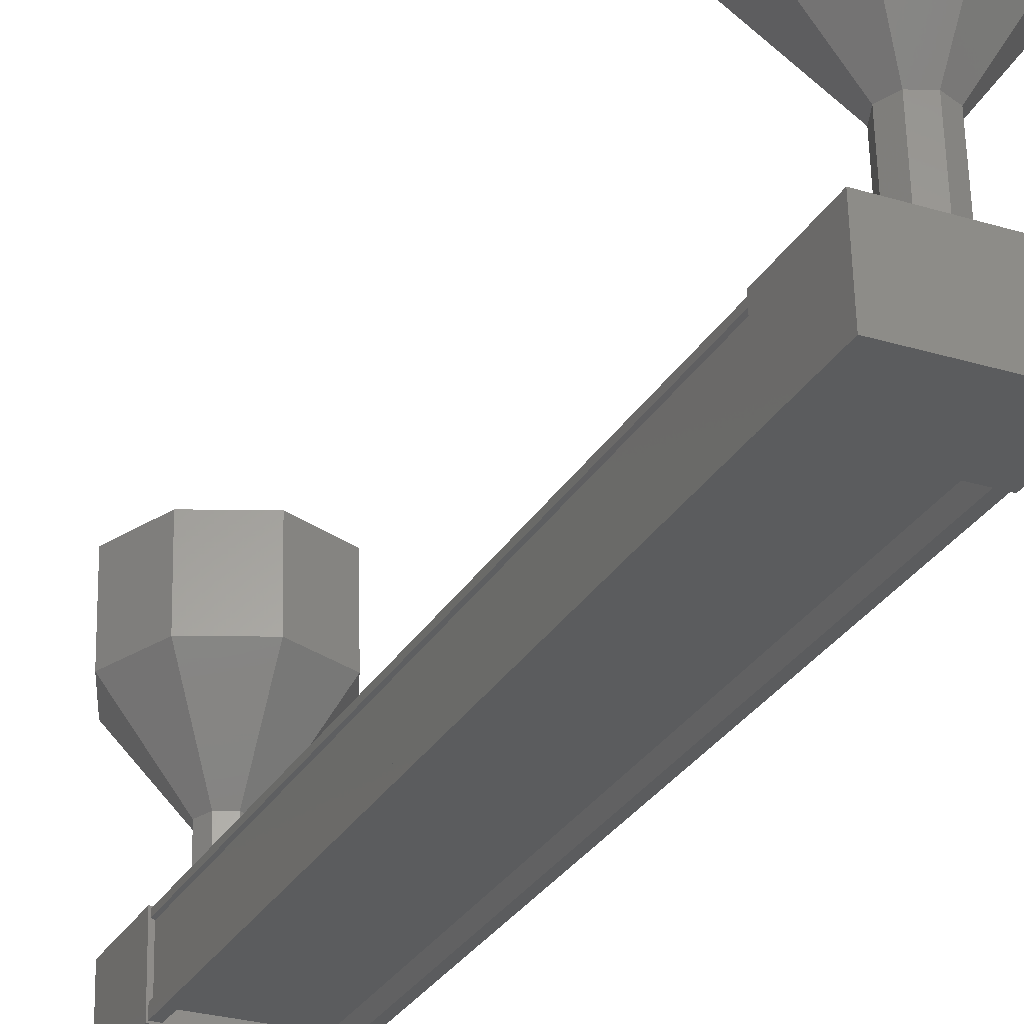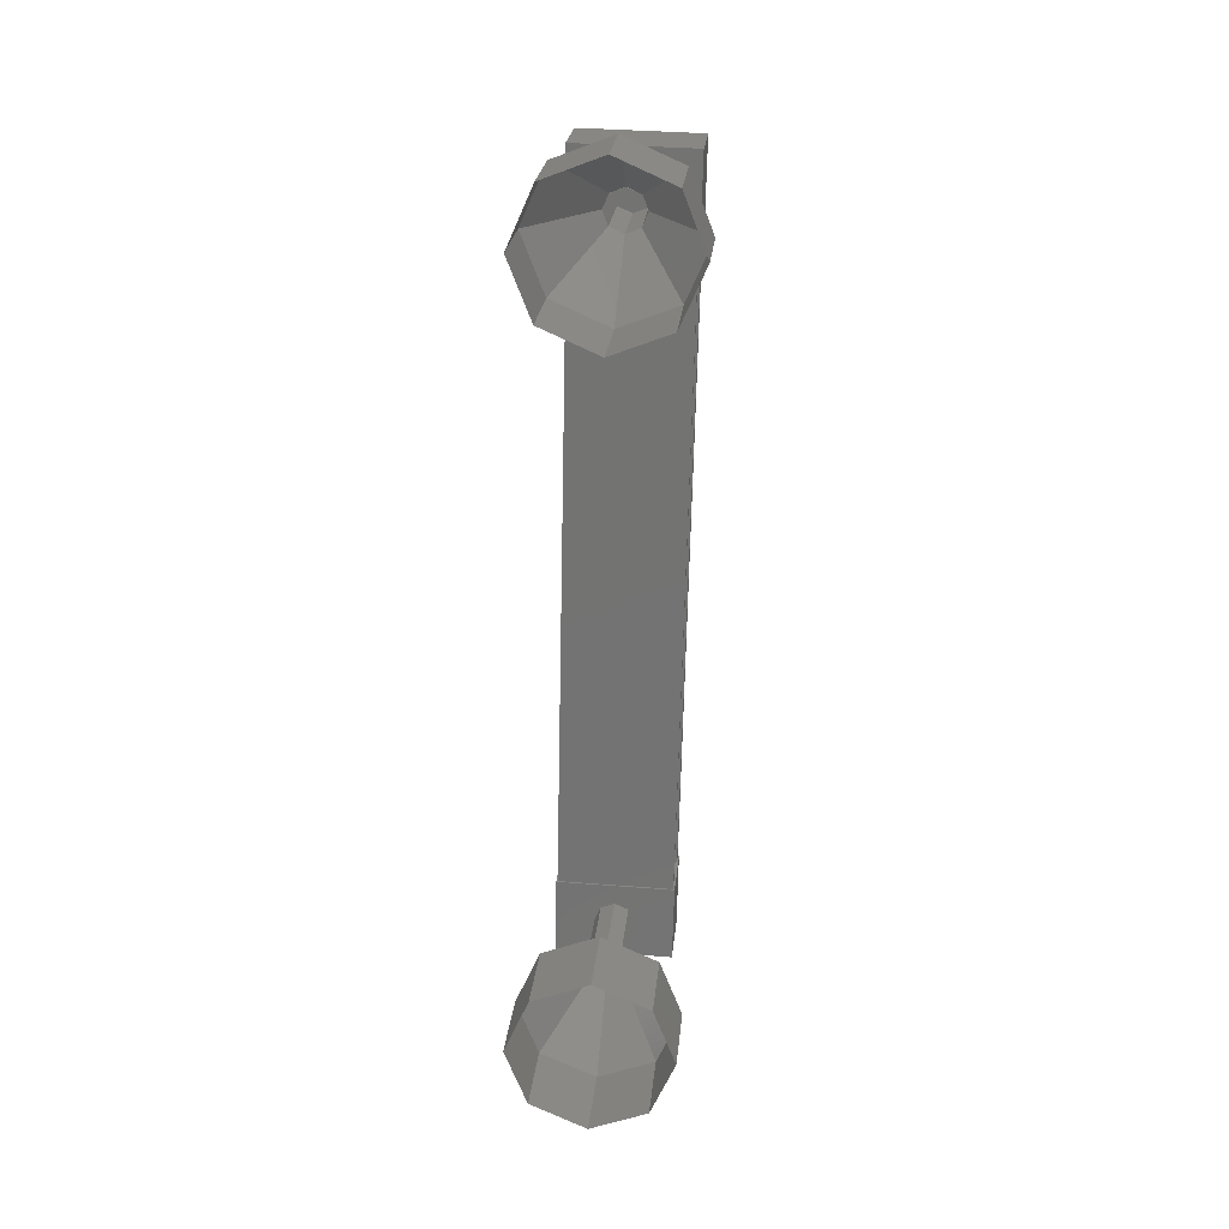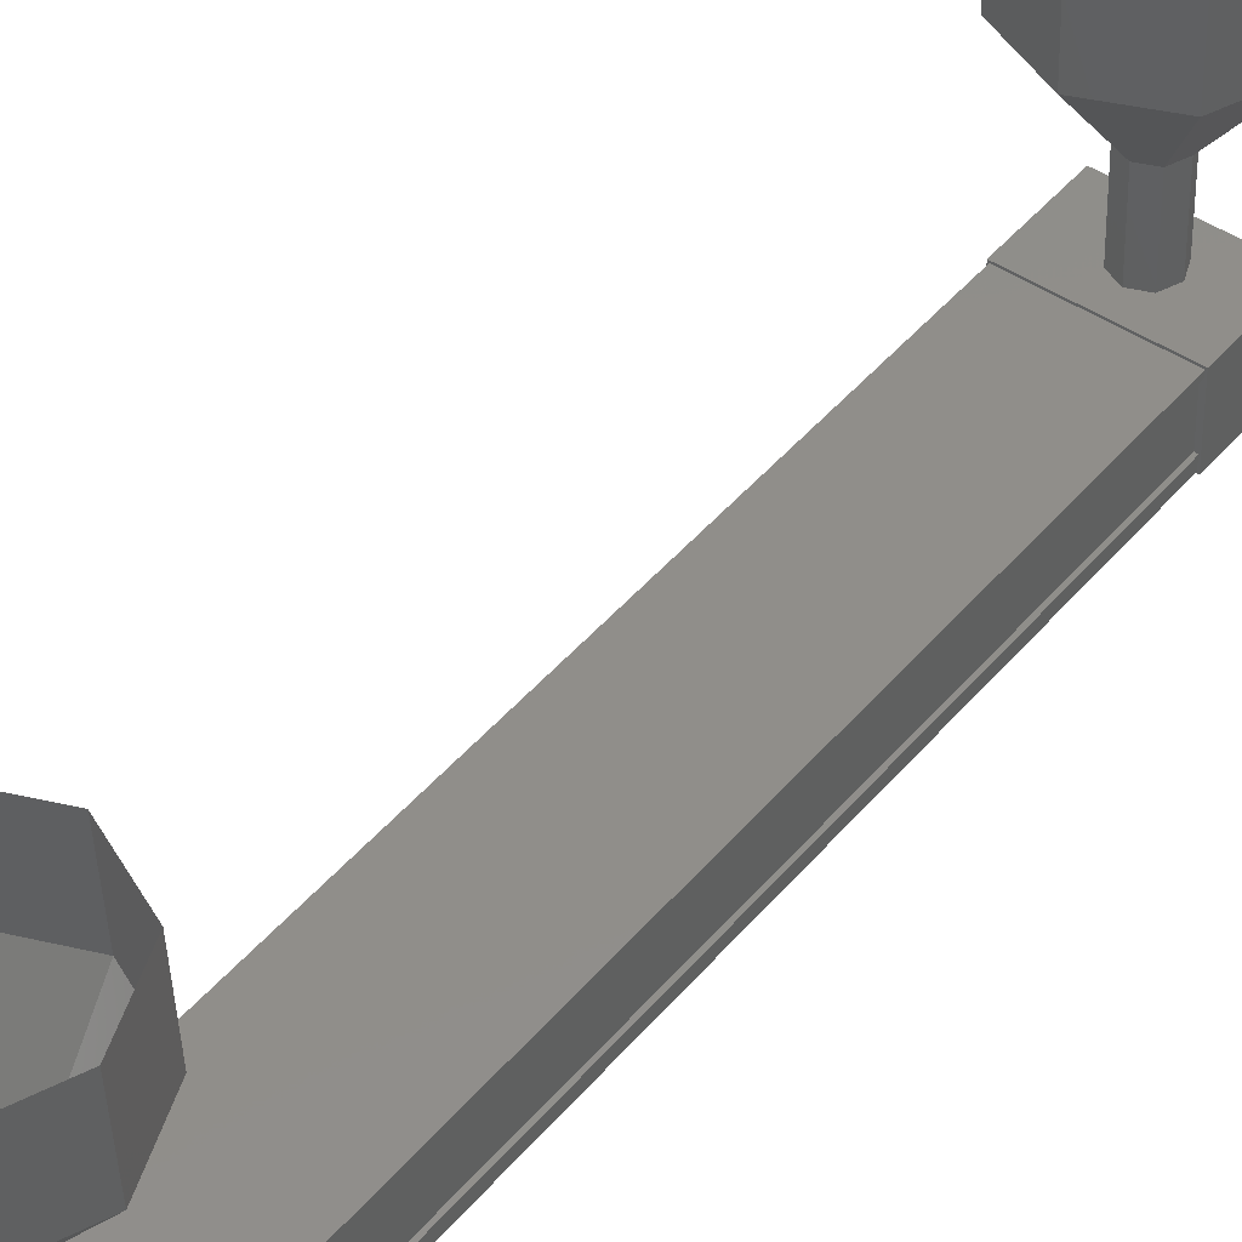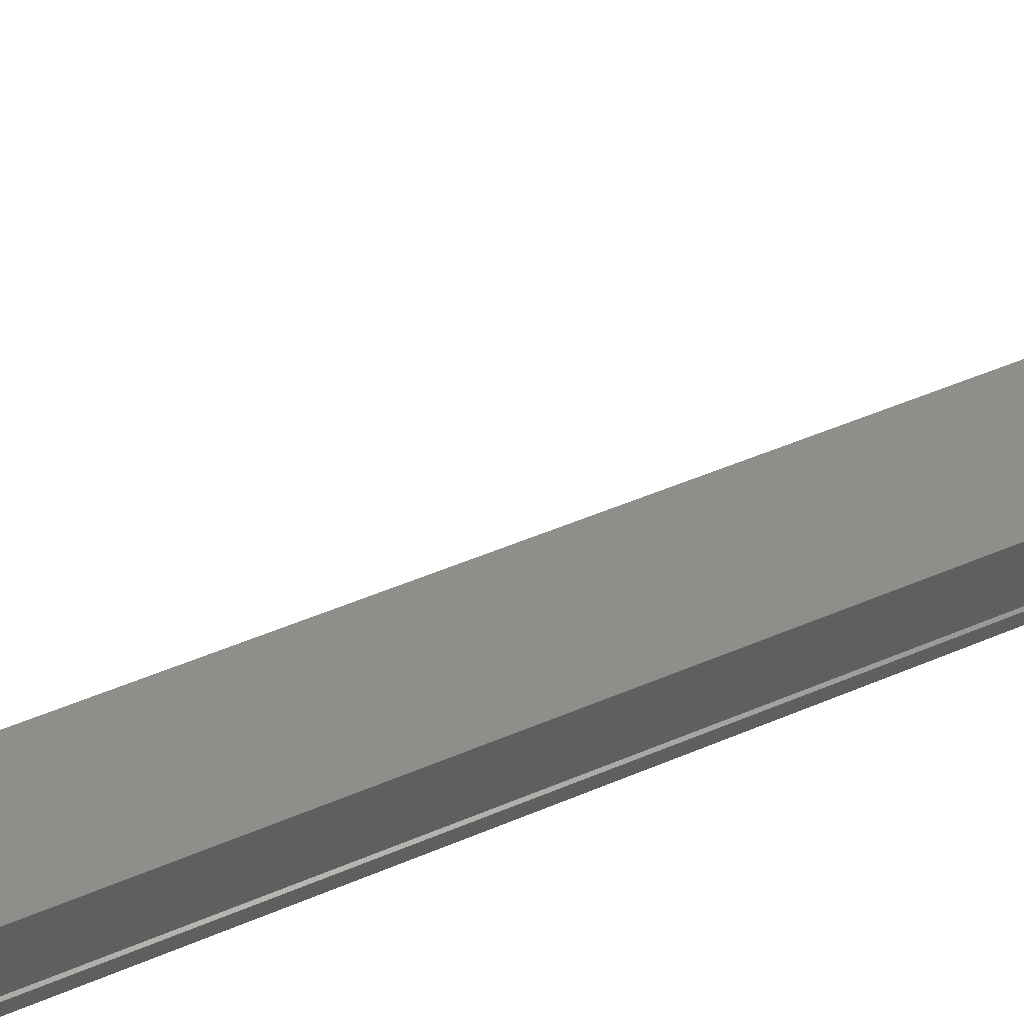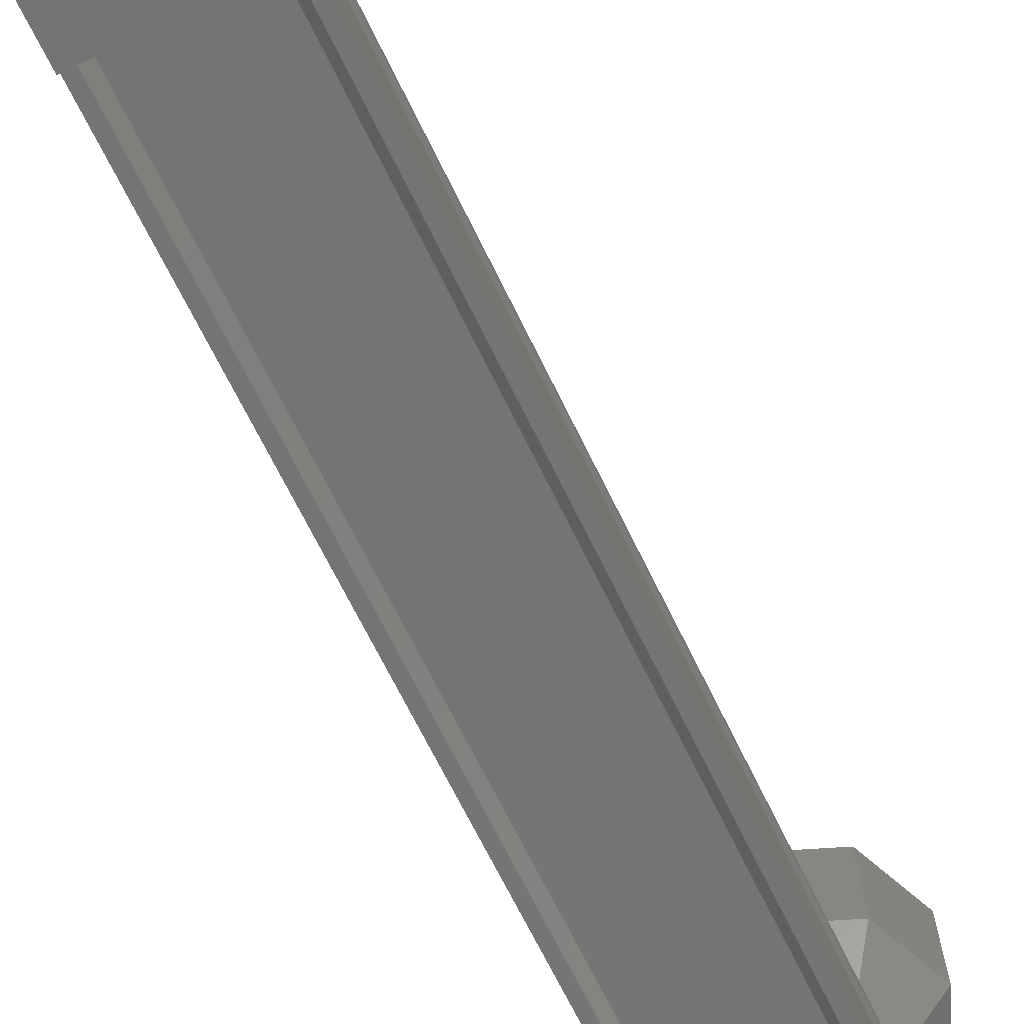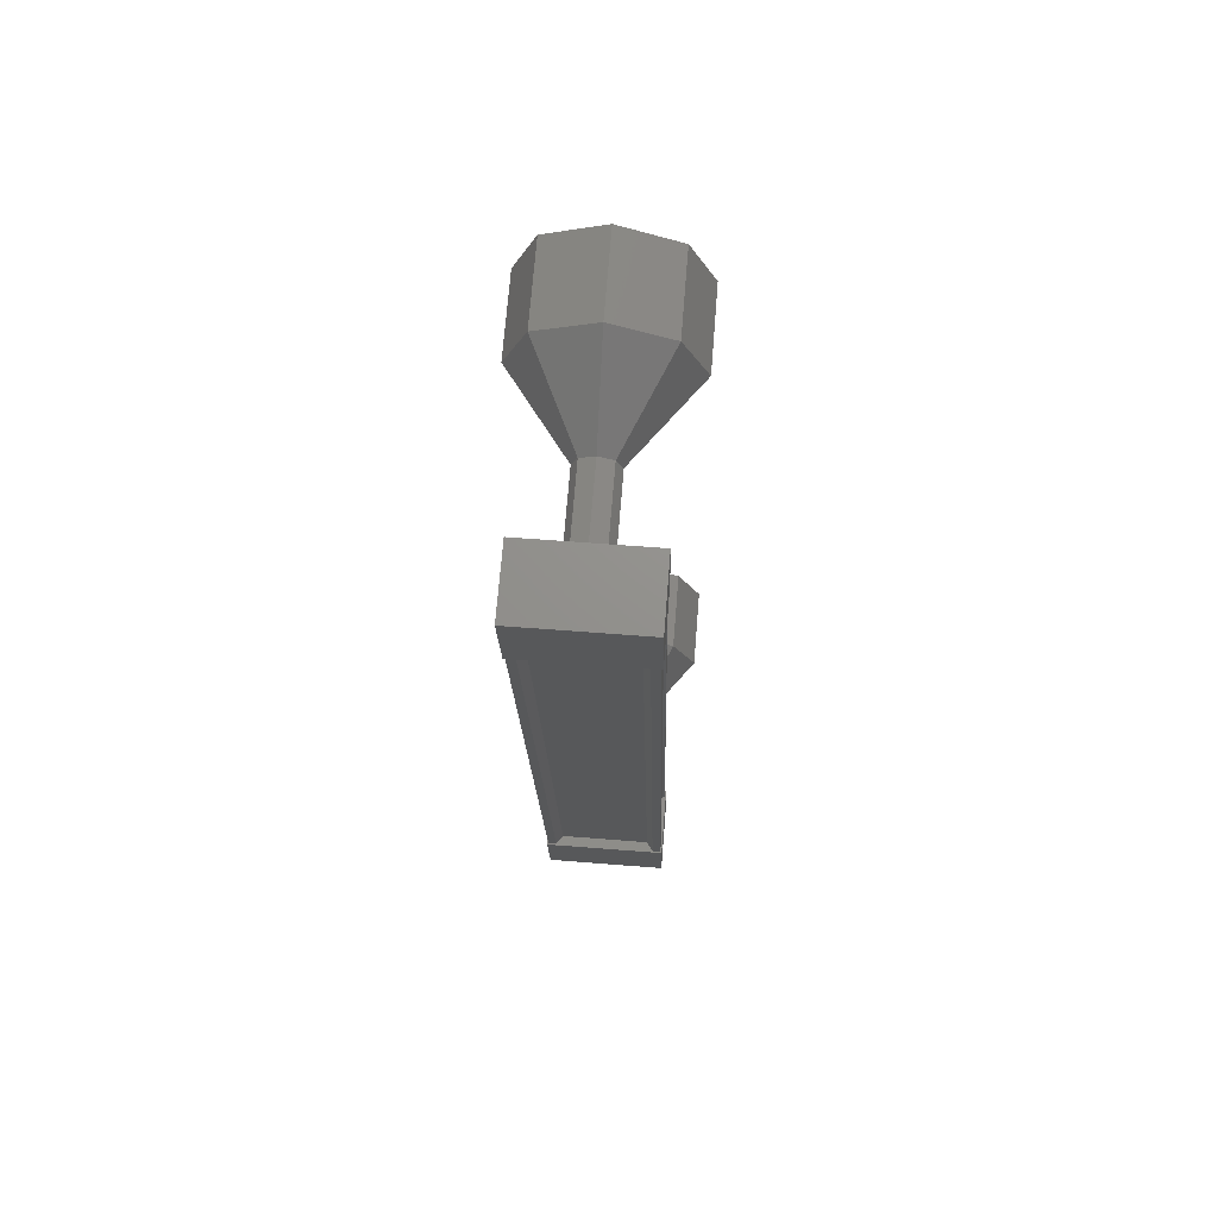
<metadata>
{"format":"stl","ext":"stl","renderer":"f3d","projection":"perspective","resolution":1024,"background":"white","views":[{"elev":-26.6,"azim":153.3,"up":"+Y"},{"elev":27.0,"azim":-174.4,"up":"+Z"},{"elev":44.3,"azim":37.6,"up":"+Y"},{"elev":44.1,"azim":64.4,"up":"+Y"},{"elev":-69.2,"azim":24.6,"up":"+Y"},{"elev":68.7,"azim":4.7,"up":"+Z"}]}
</metadata>
<code>
# stl→obj: 128 verts, 152 faces
v -0.03922 61.02 350.6
v -0.12 60.91 350.6
v 0.04123 61.39 341.4
v -0.06151 61.39 341.4
v 1.226 61.5 341.4
v 1.307 61.39 341.4
v 1.146 60.91 350.6
v 1.41 61.39 341.4
v 1.249 60.91 350.6
v 1.409 62.13 341.4
v 1.248 61.64 350.7
v 1.378 62.11 341.4
v 1.217 61.63 350.7
v 1.217 61.05 350.6
v 0.122 61.5 341.4
v 1.065 61.02 350.6
v 1.249 61.04 350.6
v 1.41 61.53 341.4
v 1.378 61.54 341.4
v -0.06915 61.4 340.8
v 1.436 62.24 340.9
v 1.436 61.4 340.8
v 1.419 61.35 341.8
v -0.08658 61.35 341.8
v 1.418 62.19 341.9
v -0.08735 62.19 341.9
v -0.06992 62.24 340.9
v 1.274 60.92 350.2
v -0.2317 60.92 350.1
v 1.273 61.75 350.2
v -0.2325 61.75 350.2
v -0.2499 61.7 351.2
v -0.2491 60.86 351.1
v 1.257 60.86 351.2
v 1.256 61.7 351.2
v -0.2227 60.91 350.6
v -0.2228 61.04 350.6
v -0.06164 61.53 341.4
v -0.1914 61.05 350.6
v -0.03023 61.54 341.4
v -0.192 61.63 350.6
v -0.03075 62.11 341.4
v -0.2234 61.64 350.6
v -0.06218 62.13 341.4
v -0.2234 61.71 350.6
v -0.06224 62.19 341.4
v 1.248 61.71 350.7
v 1.409 62.19 341.4
v 0.4922 63.61 351.8
v 0.4913 64.61 351.9
v -0.2097 63.63 351.5
v -0.2106 64.63 351.5
v -0.4902 63.67 350.8
v -0.4911 64.66 350.8
v -0.185 63.7 350.1
v -0.1859 64.7 350.1
v 0.5271 63.72 349.8
v 0.5262 64.72 349.9
v 1.229 63.7 350.1
v 1.228 64.7 350.2
v 1.51 63.67 350.8
v 1.509 64.66 350.9
v 1.204 63.63 351.5
v 1.203 64.63 351.6
v 0.8534 63.18 341.2
v 0.6788 62.18 341.1
v 0.6779 63.18 341.2
v 0.5008 62.18 341.2
v 0.4999 63.18 341.2
v 0.4245 62.17 341.4
v 0.4236 63.17 341.4
v 0.4946 62.16 341.5
v 0.4937 63.16 341.6
v 0.6701 62.15 341.6
v 0.6692 63.15 341.7
v 0.8481 62.16 341.5
v 0.8472 63.16 341.6
v 0.9244 62.17 341.4
v 0.9235 63.17 341.4
v 0.8543 62.18 341.2
v 1.391 65.19 340.8
v 0.69 64.21 340.5
v 0.6891 65.21 340.5
v -0.02206 64.19 340.7
v -0.02297 65.19 340.8
v -0.3272 64.15 341.4
v -0.3281 65.15 341.5
v -0.0467 64.12 342.2
v -0.04762 65.12 342.2
v 0.6552 64.1 342.5
v 0.6543 65.1 342.5
v 1.367 64.12 342.2
v 1.366 65.12 342.2
v 1.672 64.15 341.5
v 1.672 65.15 341.5
v 1.392 64.19 340.8
v 0.6779 63.17 341.2
v 0.4999 63.17 341.2
v 0.4236 63.16 341.4
v 0.4937 63.15 341.6
v 0.6692 63.14 341.7
v 0.8472 63.15 341.6
v 0.9235 63.16 341.4
v 0.8534 63.17 341.2
v 0.5071 61.67 350.9
v 0.5062 62.66 351
v 0.3317 61.67 350.9
v 0.3307 62.67 350.9
v 0.2615 61.68 350.7
v 0.2606 62.68 350.7
v 0.3378 61.69 350.5
v 0.3369 62.69 350.6
v 0.5158 61.69 350.4
v 0.5149 62.69 350.5
v 0.6913 61.69 350.5
v 0.6904 62.69 350.6
v 0.7614 61.68 350.7
v 0.7605 62.68 350.8
v 0.6852 61.67 350.9
v 0.6842 62.67 350.9
v 0.6842 62.66 350.9
v 0.5062 62.65 351
v 0.3307 62.66 350.9
v 0.2606 62.67 350.7
v 0.3369 62.68 350.6
v 0.5149 62.68 350.5
v 0.6904 62.68 350.6
v 0.7605 62.67 350.8
f 1 2 3
f 3 2 4
f 5 6 7
f 7 6 8
f 8 9 7
f 10 11 12
f 12 11 13
f 13 14 12
f 3 15 1
f 1 15 5
f 5 16 1
f 7 16 5
f 9 8 17
f 17 8 18
f 18 14 17
f 19 14 18
f 12 14 19
f 20 21 22
f 22 21 23
f 23 24 22
f 25 24 23
f 26 24 25
f 25 21 26
f 26 21 27
f 27 21 20
f 20 24 27
f 22 24 20
f 28 29 30
f 30 29 31
f 31 32 30
f 29 32 31
f 33 32 29
f 29 34 33
f 33 34 32
f 32 34 35
f 35 30 32
f 34 30 35
f 28 30 34
f 34 29 28
f 2 36 4
f 4 36 37
f 37 38 4
f 39 38 37
f 40 38 39
f 39 41 40
f 40 41 42
f 42 41 43
f 43 44 42
f 45 44 43
f 46 44 45
f 45 47 46
f 46 47 48
f 48 47 10
f 25 23 21
f 24 26 27
f 47 11 10
f 49 50 51
f 51 50 52
f 52 53 51
f 54 53 52
f 55 53 54
f 54 56 55
f 55 56 57
f 57 56 58
f 58 59 57
f 60 59 58
f 61 59 60
f 60 62 61
f 61 62 63
f 63 62 64
f 64 49 63
f 50 49 64
f 65 66 67
f 67 66 68
f 68 69 67
f 70 69 68
f 71 69 70
f 70 72 71
f 71 72 73
f 73 72 74
f 74 75 73
f 76 75 74
f 77 75 76
f 76 78 77
f 77 78 79
f 79 78 80
f 80 65 79
f 66 65 80
f 81 82 83
f 83 82 84
f 84 85 83
f 86 85 84
f 87 85 86
f 86 88 87
f 87 88 89
f 89 88 90
f 90 91 89
f 92 91 90
f 93 91 92
f 92 94 93
f 93 94 95
f 95 94 96
f 96 81 95
f 82 81 96
f 96 97 82
f 82 97 98
f 98 84 82
f 99 84 98
f 86 84 99
f 99 100 86
f 86 100 88
f 88 100 101
f 101 90 88
f 102 90 101
f 92 90 102
f 102 103 92
f 92 103 94
f 94 103 104
f 104 96 94
f 97 96 104
f 105 106 107
f 107 106 108
f 108 109 107
f 110 109 108
f 111 109 110
f 110 112 111
f 111 112 113
f 113 112 114
f 114 115 113
f 116 115 114
f 117 115 116
f 116 118 117
f 117 118 119
f 119 118 120
f 120 105 119
f 106 105 120
f 121 63 122
f 122 63 49
f 49 123 122
f 51 123 49
f 124 123 51
f 51 53 124
f 124 53 125
f 125 53 55
f 55 126 125
f 57 126 55
f 127 126 57
f 57 59 127
f 127 59 128
f 128 59 61
f 61 121 128
f 63 121 61

</code>
